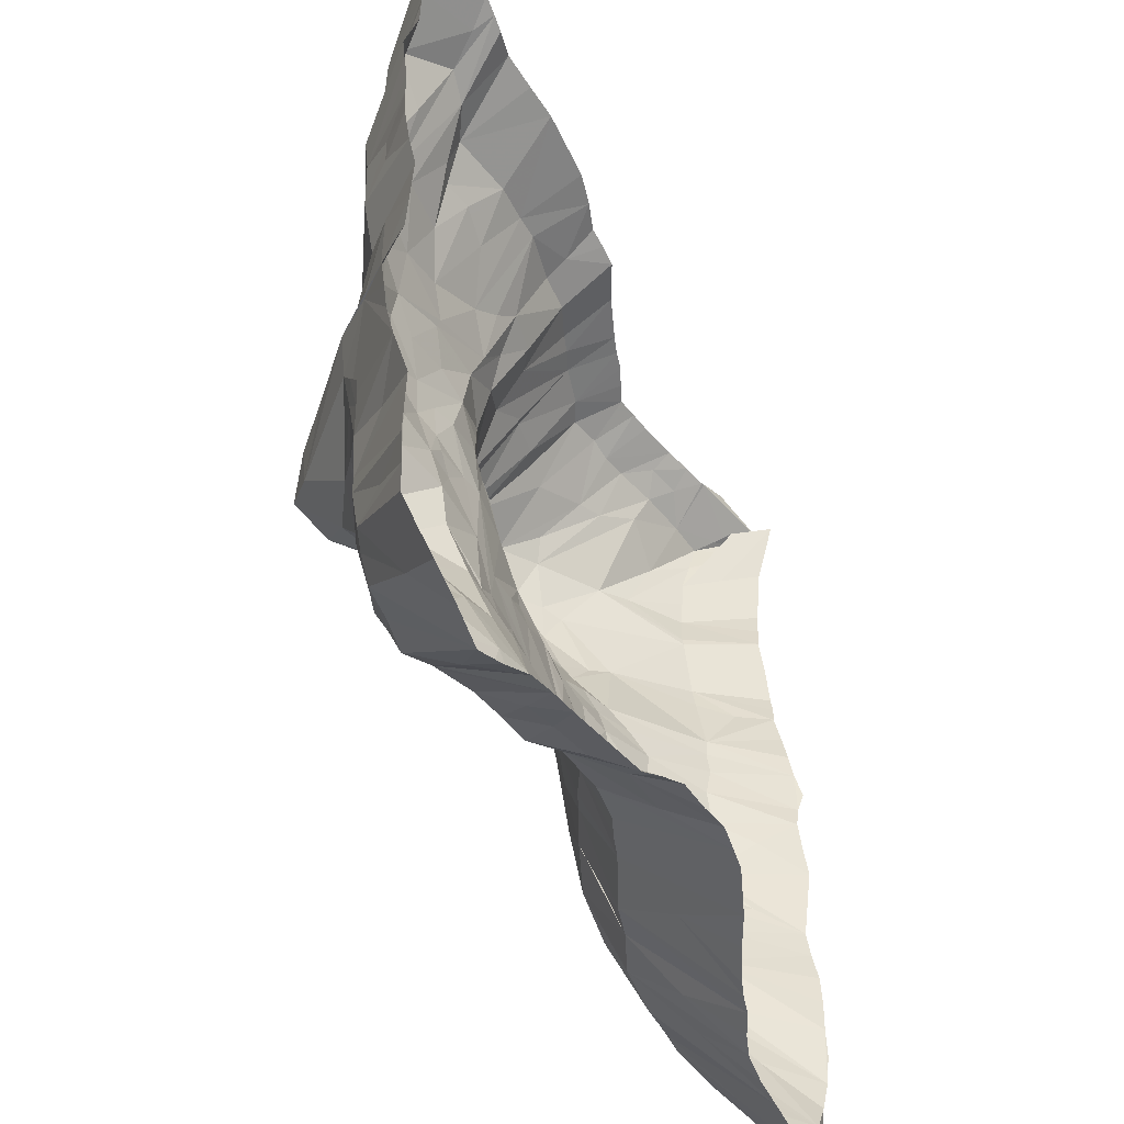
<metadata>
{"format":"obj","ext":"obj","renderer":"f3d","projection":"perspective","resolution":1024,"background":"white","views":[{"elev":-46.4,"azim":-65.8,"up":"+Z"}]}
</metadata>
<code>
v -46.96 -12.56 61.71
v -48.4 -1.665 45.62
v -41.9 -11.61 59.76
v -30.86 -2.052 46.85
v 4.869 4.25 45.02
v 58.46 -6.554 49.8
v 45.4 3.788 40.8
v 32.91 13.97 31.85
v 34.73 10.46 40.02
v 40.29 8.596 30.96
v -23.01 3.771 21.94
v 20.35 16.32 29.48
v 24.11 10.88 17.11
v -6.722 1.927 21.69
v -45.7 0.7289 12.75
v 10.41 4.229 10.46
v 18.38 6.204 10.05
v 17.02 1.042 1.559
v -15.7 1.532 6.364
v -3.17 -0.1506 -3.319
v -20.86 -13.96 -56.26
v -22.85 -9.491 -45.25
v -12.86 -12.99 -45.97
v -16.49 -17.1 -55.59
v -40.97 7.386 -3.103
v 58.04 -10.03 4.507
v 47.54 -3.456 1.691
v 31.61 0.9783 0.9874
v 31.93 0.05158 -7.989
v -25.8 5.691 -6.254
v -34.77 12.95 -8.532
v -9.089 -1.157 -12.02
v -58.46 -4.218 -12.06
v -36.73 14.34 -14.6
v -41.83 9.82 -17.18
v -14.21 -1.487 -13.39
v 29.18 -0.02858 -23.69
v 0.5558 -2.114 -15.52
v -2.395 -4.501 -20.3
v -44.26 -1.833 -34.87
v -7.9 -5.934 -22.93
v 41.07 -0.8105 -28
v 35.84 -0.4158 -36.45
v 21.23 -9.696 -55.59
v 54.79 -7.198 -46.16
v 56.56 -8.578 -57.79
v 48.72 -5.957 -55.53
v 37.53 -6.409 -56.58
v -59.22 -5.634 29.82
v -45.33 1.415 26.23
v -40.73 -6.163 -55.26
v -49.21 -3.517 -42.99
v -60.89 -8.562 -25.72
v -56.86 -4.095 -18.52
v -56.97 -6.44 -31.47
v 41.18 0.7387 8.407
v 25.95 16.11 29.5
v -31.24 3.4 33.06
v 18.73 13.74 39.3
v 8.707 10.24 36.66
v -15.66 -1.753 44.57
v 45.72 -5.813 59.91
v 29.92 -2.335 60.66
v -25.31 -10.88 59.12
v 60.22 -8.426 59.66
v 24.3 -1.192 60.01
v -14.37 -11.03 59.92
v -53.6 -21.18 67.4
v -67.32 -20.24 67.56
v 7.447 -15.32 66.89
v 68.06 -17.56 56.61
v 68.09 -16.64 46.56
v -26.18 -31.94 -72.5
v -21.3 -35.46 -71.81
v 68.04 -22.23 3.176
v 66.63 -21.27 -3.868
v -10.75 -36.5 -70.7
v 18.02 -27.43 -71.71
v 5.81 -32.53 -71.14
v 67.14 -21.55 -58.35
v 66.51 -21.07 -70.91
v 60.52 -21.58 -71.64
v -70.62 -17.16 32.97
v -70.52 -17.99 24.5
v -66.54 -23.9 -70.65
v -44.64 -25.84 -70.29
v -70.15 -21.07 -61.79
v 68.76 -22.11 -33.58
v -68.98 -16.72 -24.6
v -69.83 -20.85 -40.02
v -69.77 -18.95 -9.678
v 68.4 -22.05 -13.22
v -70.24 -20.12 2.582
v 66.92 -20.57 11.16
v -69.8 -17.76 16.73
v 67.48 -18.39 20.97
v -69.22 -18.66 39.63
v 51.18 -13.85 65.97
v 35.3 -9.787 65.93
v -30.15 -21.34 66.44
v 67.76 -17.8 66.38
v 27.8 -8.431 65.72
v 21.56 -10.95 66.47
v -17.56 -21.02 67
v -42.68 -19.78 67.09
v -70.39 -20.33 58.91
v -6.939 -18.35 66.89
v 33.81 -22.18 -71.23
v 58.96 -9.44 -54.32
v 12.78 -4.387 -32.84
v -3.625 2.069 18.35
v -57.38 -7.15 -43.04
v 43.93 -1.907 -32.31
v -18.27 2.566 13.63
v 36.69 3.114 9.651
v -37.44 3.955 15.9
v 26.33 6.322 49.1
v -17.64 1.941 10.64
v -0.8138 -4.052 50.09
v -56.77 -5.266 -24.89
v -22.56 3.677 14.75
v 57.19 -10.14 62.21
v 59.01 -10.08 -27.5
v 36.63 -0.2411 -15.57
v -41.1 2.27 3.357
v 11.48 8.516 17.42
v 22.02 6.21 49.74
v -31.57 4.156 27.94
v 6.504 -2.289 -18.37
v -49.77 3.289 -11.31
v 50.14 0.4944 41.58
v -1.651 1.891 16.4
v -42.27 -2.405 -46.16
v -47.53 -7.185 53.4
v -33.4 -5.179 53.28
v 16.1 12.45 39.61
v 37.32 -0.4415 -30.92
v -23.21 4.54 -11.59
v -25.15 0.4549 41.18
v 37.58 10.53 25.27
v 52.04 -6.655 -50.92
v 7.755 10.08 30.87
v -49.82 -1.569 21.98
v 12.62 3.863 49.63
v -58.87 -6.28 -22.21
v 46.57 -2.914 -36.35
v -18.41 -15.78 -55.91
v -42 10.29 -11.05
v 26.18 4.627 7.064
v -56.53 -5.321 -5.978
v -18.74 -10.85 59.57
v -17.42 0.6332 -5.807
v 8.07 1.402 4.878
v 58.2 -9.402 -42.28
v 11.8 12.24 26.4
v -41.14 3.42 22.33
v -58.14 -7.351 41.27
v -26.1 3.424 28.25
v 2.458 6.144 26.94
v 4.826 6.013 21.14
v -33.16 1.204 39.58
v 58.46 -8.993 -22.68
v 21.04 -0.4436 -25.6
v -34.02 1.962 -27.77
v 46.38 2.395 21.7
v 40.35 -0.9624 -9.921
v -35.64 -8.721 -54.55
v 3.646 -1.125 50.99
v -55.39 -7.642 57.91
v 53.05 -2.773 50.15
v 18.15 -7.902 -49.39
v -21.17 1.302 36.96
v 37.99 7.518 17.79
v 14.85 14.32 29.79
v 31.44 3.905 7.437
v -6.062 -13.12 62.86
v -21.94 -5.551 51.17
v -14.48 1.79 19.73
v -58.9 -7.551 -28.37
v -38.19 2.56 35.96
v -21.02 -4.598 -26.32
v 51.94 -5.862 -35.25
v -46.13 0.8208 -25.69
v 61.69 -11.7 61.91
v 51.16 -4.985 -41.05
v 37.5 -0.3477 -0.1153
v 27.66 14.43 38.68
v 23.42 1.592 1.738
v -18.67 -8.815 -35.66
v 57.66 -6.324 35.95
v -38.12 5.479 -24.68
v -27.54 3.063 1.938
v 28.2 -6.951 -56.07
v 22.35 0.2053 -2.615
v 3.235 -0.2046 -8.762
v 57.64 -6.549 34.7
v 53.02 -6.623 -21.41
v 40.38 -1.099 -42.1
v 32.66 11.6 22.05
v 54.02 -11.64 64.83
v -2.762 1.488 40.15
v 1.058 -7.569 -29.37
v -7.557 -5.008 50.51
v -28.38 -6.363 53.1
v -21.55 0.7702 -18.35
v 44.43 -1.435 5.381
v -41.47 1.265 -31.01
v 46.7 -2.215 -15.68
v 14.96 -11.27 -56.1
v -2.712 -1.573 -13.87
v -39.99 -2.526 46.71
v 57.99 -7.399 -18.56
v -52.93 -7.805 -55.62
v 57.15 -9.237 -34.28
v 19.93 -1.793 -34.9
v -7.967 -18.17 -55.25
v -32.44 8.593 -4.066
v -19.3 -12.65 -50.49
v -31.96 11.16 -18.68
v -51.46 -2.952 -28.36
v 57.21 -9.5 -0.3639
v 43.01 4.742 20.1
v -4.901 -0.5962 -8.972
v 4.753 5.207 17.39
v 54.22 -7.498 59.98
v 58.65 -6.263 45.57
v -56.68 -6.714 -39.41
v -25.59 -12.62 -55.45
v 0.7689 -9.348 60.06
v 35.28 2.799 52.03
v -47.4 2.203 -3.032
v -36.72 -8.535 -54.83
v -27.29 8.371 -15.04
v -58.69 -6.031 15.9
v -41.06 -2.132 -46.83
v 11.26 6.35 13.59
v 13.74 -4.56 60.64
v -18.72 2.92 19.57
v 36.78 -0.3965 -17.25
v 7.865 0.8908 1.126
v -44.61 1.591 16.04
v 44.93 -6.177 -55.62
v -7.031 0.7521 11.06
v -17.53 -11.51 -46.36
v 2.975 -0.02326 -2.338
v 5.165 -9.668 -42.69
v -41.19 -4.344 -51.08
v -8.813 0.06757 -0.2586
v -55.5 -7.919 -52.29
v 26.48 13.68 22.01
v -9.487 -0.4775 39.87
v 25.07 12.01 18.9
v -43.78 0.3072 41.4
v -35.42 -1.572 -35.95
v 62.76 -14.72 63.8
v -10.58 1.171 35.5
v 21.58 -0.06638 -7.129
v 32.96 9.174 44.37
v 27.54 0.2892 -32.27
v 29.96 14.63 30.98
v -2.523 -10.95 -34.7
v 58.38 -8.281 -15.98
v 1.188 -16.58 -55.59
v 59.07 -7.707 21.25
v -2.176 -12.28 -42.95
v -59.36 -6.31 23.68
v 25.21 -1.619 -42.51
v -30.04 -10.89 -54.35
v -14.87 -5.719 -24.95
v 22.53 16.15 29.33
v 13.36 -2.362 -23.83
v -46.81 -7.229 -55.39
v -14.77 -15.05 -51.33
v 1.025 1.143 9.253
v -26.54 -5.983 -38.85
v -11.26 1.325 10.9
v -5.568 -9.443 60.44
v 45.06 -3.251 55.32
v 3.406 -5.798 -25.8
v -5.654 2.33 26.04
v -9.504 -1.14 -11.07
v 20.44 -0.01256 -8.857
v 5.926 -6.201 -30.58
v 12.1 10.34 40.83
v 5.339 -15.37 -55.76
v 37.35 10.7 32.17
v -56.9 -7.443 54.28
v 56.53 -8.078 -44.27
v 59.19 -7.656 54.64
v -36.79 -6.822 53.7
v 15.19 7.599 14.45
v 57.69 -8.84 -56.05
v -2.4 3.907 32.46
v 30.72 0.2483 -33.17
v 9.911 -6.131 60.62
v -48.21 -2.745 39.11
v 9.63 0.3467 -1.668
v 38.39 -3.604 60.24
v -13.07 -10.4 -35.63
v -0.2703 -12.44 -43.74
v -5.326 -1.332 44.98
v 11.41 12.04 34.16
v -62.52 -11.78 4.041
v -29.96 4.666 18.15
v -11.24 -3.426 47.19
v 38.75 5.901 15.02
v 57.99 -9.521 8.536
v -34.77 3.267 5.897
v 8.954 -8.176 -41.97
v -43.83 -2.214 46.49
v -27.39 -4.144 -32.43
v 32.79 -1.663 -46.14
v -56.1 -6.321 7.806
v -1.741 -17.75 -55.52
v -39.92 2.763 30.1
v 46.21 -2.024 -22.89
v -36.31 -8.579 58.98
v 4.283 7.748 34.74
v 14.86 -5.586 -42.88
v 52.79 -7.155 -56.55
v 37.67 0.9714 4.642
v -7.116 -12.07 -39.12
v 10.16 -0.04282 -9.681
v 33.99 -2.724 60.02
v -12.13 1.603 27.32
v 46.55 -3.54 -6.275
v -21.3 1.823 35.73
v -27.8 2.999 8.672
v 18.99 4.608 49.75
v -58.09 -6.881 39.12
v 45.93 -1.822 -23.9
v 11.29 2.954 49.02
v -27.12 2.41 -22.91
v -18.76 0.9225 1.105
v -46.05 3.626 -3.309
v 16.6 11.43 19.81
v 39.47 0.898 52.54
v -35.67 3.257 29.75
v -17.91 2.411 29.45
v -21.04 1.904 7.091
v 31.61 -4.044 -49.44
v 16.22 0.1373 -15.24
v 58.1 -9.861 -6.25
v -70.12 -21 -56.69
v 11.66 -29.93 -71.17
v 68.61 -22.41 -38.45
v -70.1 -19.87 52.43
v 68.53 -22.51 -48.32
v -37.03 -27.89 -70.48
v -36.29 -20.6 66.58
v 31.61 -9.109 65.94
v 67.34 -16.84 42.38
v 39.33 -21.76 -71.7
v 51.7 -14.05 66.12
v -70.36 -20.8 -51.3
v 3.703 -16.96 66.45
v -48.41 -23.92 -71.01
v -70.09 -17.79 20.81
v -3.273 -18.55 66.57
v -69.63 -16.54 -20.68
v 68.27 -18.18 23.94
v 52.7 -21.55 -71.71
v -68.13 -22.43 -66.31
v 67.73 -17.46 32.54
v 68.77 -20.48 -24.41
v -69.97 -18.02 36.38
v 67.38 -19.51 16.02
v -70.57 -17.5 28.98
v -15.89 -35.92 -71.47
v -70.06 -17.61 -13.2
v -59.07 -23.23 -71.06
v 18.13 -11.71 66.51
v -69.15 -20.39 63.03
v 68.22 -20.49 -66.08
v 46.96 -12.62 66.09
v 29.48 -23.59 -71.25
v 24.66 -9.622 65.98
v 67.49 -21.59 -8.511
v 63.16 -14.13 -21.49
v 68.18 -22.48 -43.79
v 68.76 -21.14 -28.94
v -63.91 -12.49 -8.035
v 63.1 -12.09 53.12
v 64.13 -13.13 62.97
v 48.38 -9.531 63.09
v 42.46 -8.047 63.26
v 54.14 -13.5 -63.27
v 60.8 -14.29 -52.15
v 20.42 -3.014 60.43
v 14.92 -12.7 66.6
v -63.85 -11.84 16.25
v -67.5 -18.63 6.919
v 67.46 -21.36 -0.1868
v 59 -5.831 41.55
v 61.61 -14.43 -64.07
v -58.05 -6.486 35.01
v 45.19 -21.84 -72.06
v -64.52 -10.77 -14.69
v -58.03 -8.585 -50.46
v -59.98 -16.71 -63.77
v -9.172 -27.29 -63.13
v -63.1 -13.76 -35.93
v -52.17 -22.41 -71.46
v -57.87 -7.48 50.5
v -23.23 -23.57 -64.26
v -3.349 -35.74 -71.32
v 25.48 -25.33 -70.82
v 6.805 -6.985 60.64
v 0.3186 -18.57 66.2
v -33.11 -19.72 -62.93
v -47.73 -20.83 65.88
v 59.39 -7.038 24.91
v -61.55 -13.7 62.46
v 63.3 -13.08 20.12
v -50.36 -21.02 66.6
v -6.561 -36.06 -70.99
v 56.76 -15.28 67.51
v 62.61 -15.62 -8.991
v 67.36 -21.2 7.18
v 58.04 -9.695 11.29
v 66.41 -17 38.52
v 42.43 -11.34 66.33
v -50.41 -17.38 64.55
v 68.75 -21.98 -53.11
v -64.19 -12.02 20.23
v 68.75 -17.67 26.78
v -69.64 -18.34 -31.09
v -68.75 -19.2 4.722
v -40.94 -26.92 -70.3
v -28.57 -21.36 -63.14
v -70.12 -19.63 -3.644
v 26.84 -15.54 -63.76
v -43.12 -15.94 -63.3
v 21.19 -26.41 -71.34
v -24.17 -33.56 -72.15
v -69.93 -19.78 46.21
v -63.47 -14.4 -50.94
v 10.65 -21.54 -63.77
v 67.62 -21.01 -61.99
v -18.54 -26.99 -64.74
v 67.83 -19.18 66.9
v 35.74 -14.49 -63.94
v -69.67 -19.07 43.12
v -64.23 -12.21 34.44
v 67.84 -20.51 67.53
v 68.1 -17.12 51.22
v -68.54 -17.99 11.73
v 64.36 -21.48 -63.29
v 67.81 -17.72 62.09
v -11.91 -19.85 66.84
v -51.51 -1.844 27.89
v -70.2 -16.25 -16.74
f 1 134 169
f 408 168 229
f 6 226 131
f 11 304 128
f 14 159 111
f 159 160 132
f 304 328 116
f 15 241 308
f 19 276 248
f 244 23 273
f 153 18 240
f 25 125 217
f 326 208 166
f 31 30 233
f 138 36 205
f 35 191 183
f 41 202 261
f 37 137 294
f 259 294 267
f 299 23 244
f 322 265 216
f 309 209 285
f 47 242 312
f 50 156 143
f 22 218 228
f 235 247 213
f 309 285 246
f 254 275 167
f 254 167 235
f 267 43 312
f 110 319 309
f 299 322 23
f 254 311 275
f 42 113 137
f 42 331 214
f 191 164 207
f 53 145 179
f 35 34 191
f 223 195 210
f 194 29 257
f 18 188 194
f 245 240 297
f 328 192 308
f 27 307 26
f 153 16 18
f 340 118 19
f 243 111 274
f 132 224 274
f 121 238 114
f 412 264 165
f 336 126 155
f 159 155 126
f 256 325 339
f 58 128 338
f 59 12 174
f 201 293 256
f 256 339 327
f 61 251 172
f 161 139 172
f 62 278 337
f 237 144 332
f 64 177 204
f 62 225 278
f 66 63 117
f 389 66 329
f 284 144 136
f 214 381 88
f 389 144 237
f 408 295 168
f 67 61 151
f 2 134 310
f 317 64 135
f 262 418 92
f 63 324 230
f 2 253 157
f 139 61 172
f 61 305 251
f 203 301 251
f 58 180 161
f 199 260 140
f 293 159 280
f 140 222 173
f 266 143 241
f 224 160 126
f 16 224 236
f 27 206 307
f 334 192 340
f 123 197 162
f 282 124 37
f 239 331 42
f 55 40 227
f 42 214 113
f 163 259 215
f 151 104 450
f 309 319 209
f 314 300 263
f 216 265 314
f 40 254 133
f 40 133 52
f 227 52 112
f 198 146 185
f 283 246 300
f 198 43 146
f 271 163 215
f 261 202 283
f 110 283 271
f 55 220 40
f 55 120 220
f 333 205 181
f 282 257 124
f 29 166 124
f 35 130 148
f 223 20 195
f 245 297 323
f 326 186 27
f 186 321 27
f 18 17 188
f 274 16 153
f 125 15 308
f 114 276 118
f 175 306 115
f 149 13 175
f 126 291 236
f 121 114 340
f 17 13 149
f 114 178 276
f 12 270 252
f 11 325 238
f 336 174 12
f 325 280 14
f 140 10 222
f 8 286 140
f 159 318 155
f 10 7 196
f 12 187 270
f 60 136 302
f 9 7 286
f 187 258 9
f 318 5 60
f 180 253 161
f 9 278 7
f 201 301 119
f 65 289 170
f 258 230 337
f 66 117 127
f 1 3 310
f 80 439 448
f 101 441 449
f 384 101 449
f 448 388 80
f 383 71 446
f 445 383 71
f 81 387 82
f 444 49 83
f 443 396 97
f 398 89 360
f 400 85 363
f 440 401 77
f 109 374 439
f 438 434 78
f 399 87 344
f 440 74 435
f 317 105 350
f 433 232 86
f 431 382 91
f 405 73 349
f 389 103 377
f 395 81 374
f 429 410 349
f 303 93 428
f 402 90 427
f 196 421 364
f 287 404 106
f 425 391 95
f 413 69 68
f 422 324 99
f 394 72 352
f 176 107 359
f 420 414 96
f 225 385 98
f 412 426 361
f 419 420 94
f 384 101 417
f 423 68 415
f 387 82 362
f 242 362 397
f 47 387 242
f 3 415 411
f 1 423 415
f 216 314 416
f 65 384 417
f 343 221 76
f 26 307 419
f 412 361 96
f 264 412 414
f 384 225 354
f 225 62 385
f 176 359 409
f 229 176 409
f 190 421 196
f 298 324 422
f 169 413 423
f 288 424 388
f 266 425 358
f 266 234 425
f 324 63 351
f 63 66 102
f 413 287 373
f 412 196 426
f 120 427 398
f 55 402 427
f 3 411 105
f 303 428 392
f 167 268 429
f 292 395 109
f 151 100 104
f 64 100 151
f 389 377 102
f 66 389 102
f 49 266 368
f 295 70 390
f 228 430 410
f 21 405 430
f 229 356 70
f 303 150 382
f 407 432 376
f 193 108 432
f 403 433 357
f 51 232 433
f 200 354 98
f 209 44 407
f 123 162 365
f 162 212 379
f 263 285 79
f 317 350 100
f 64 317 100
f 147 435 405
f 24 440 435
f 404 436 347
f 437 344 355
f 400 213 371
f 272 51 403
f 79 438 345
f 285 209 438
f 424 380 348
f 154 214 380
f 109 439 388
f 227 355 90
f 24 216 401
f 184 441 384
f 255 445 441
f 400 363 87
f 249 400 399
f 398 360 452
f 442 353 108
f 193 442 108
f 48 397 442
f 157 330 443
f 396 444 366
f 46 320 81
f 320 47 387
f 255 6 383
f 226 446 394
f 6 383 446
f 221 393 76
f 234 313 392
f 389 237 372
f 47 141 448
f 141 45 388
f 385 386 375
f 62 298 386
f 289 449 383
f 65 384 449
f 439 374 81
f 354 417 101
f 449 445 71
f 449 441 445
f 448 81 82
f 448 439 81
f 310 3 211
f 61 67 305
f 67 203 305
f 67 277 203
f 177 61 139
f 127 117 59
f 117 187 59
f 337 298 62
f 337 230 298
f 170 131 7
f 170 289 131
f 289 6 131
f 119 203 229
f 119 301 203
f 201 168 5
f 201 119 168
f 119 229 168
f 253 310 211
f 253 2 310
f 161 253 211
f 4 139 161
f 293 201 318
f 12 59 187
f 286 7 10
f 161 172 58
f 172 327 58
f 302 136 174
f 136 59 174
f 270 187 57
f 190 131 394
f 190 7 131
f 325 256 293
f 318 159 293
f 196 7 190
f 128 58 158
f 327 339 158
f 155 318 142
f 302 174 155
f 140 286 10
f 158 339 11
f 222 10 165
f 156 338 128
f 156 315 338
f 325 14 178
f 155 174 336
f 250 57 199
f 238 325 178
f 270 250 252
f 165 196 412
f 241 156 116
f 116 156 128
f 121 11 238
f 276 178 243
f 252 199 13
f 252 250 199
f 199 306 175
f 199 173 306
f 243 14 111
f 336 13 17
f 126 336 291
f 336 17 291
f 306 165 56
f 306 222 165
f 340 114 118
f 291 17 236
f 115 306 56
f 328 121 340
f 118 276 19
f 243 274 20
f 149 175 28
f 303 313 231
f 340 19 334
f 27 321 206
f 321 56 206
f 308 192 217
f 192 334 30
f 334 19 248
f 217 192 30
f 30 334 152
f 25 217 31
f 29 188 28
f 27 221 326
f 148 25 31
f 297 282 323
f 166 186 326
f 30 152 138
f 32 281 223
f 281 248 223
f 195 20 323
f 20 245 323
f 323 282 342
f 212 208 262
f 208 343 262
f 326 343 208
f 31 233 219
f 323 342 129
f 239 124 208
f 124 166 208
f 257 29 124
f 331 239 316
f 239 208 316
f 233 205 333
f 41 210 39
f 41 32 210
f 333 219 233
f 181 205 269
f 38 129 39
f 316 197 123
f 316 208 197
f 219 333 164
f 41 39 279
f 220 120 183
f 120 54 183
f 41 279 202
f 163 37 259
f 259 37 294
f 40 220 207
f 220 183 207
f 271 283 279
f 202 279 283
f 311 254 164
f 181 189 311
f 146 182 154
f 182 214 154
f 110 271 319
f 146 43 113
f 300 261 283
f 319 271 215
f 43 198 312
f 185 288 45
f 185 146 288
f 146 154 288
f 112 52 399
f 133 254 235
f 189 244 22
f 189 299 244
f 314 265 300
f 263 300 285
f 171 319 44
f 198 47 312
f 67 450 176
f 67 151 450
f 249 235 213
f 193 341 48
f 193 267 341
f 24 273 216
f 273 23 216
f 267 44 319
f 267 193 44
f 322 261 265
f 261 300 265
f 227 40 52
f 113 182 146
f 113 214 182
f 42 137 239
f 129 271 279
f 37 124 137
f 124 239 137
f 34 219 191
f 162 197 212
f 197 208 212
f 271 129 342
f 195 323 38
f 335 25 148
f 328 340 192
f 307 56 420
f 307 206 56
f 236 224 126
f 160 159 126
f 143 156 241
f 15 234 241
f 234 266 241
f 173 222 306
f 280 159 14
f 50 315 156
f 260 8 140
f 330 315 396
f 260 187 8
f 260 57 187
f 327 158 58
f 180 338 315
f 180 58 338
f 251 301 256
f 301 201 256
f 305 203 251
f 157 253 296
f 253 180 296
f 157 404 2
f 324 298 230
f 379 262 365
f 262 343 418
f 203 277 229
f 135 204 4
f 135 64 204
f 134 1 310
f 287 2 404
f 287 169 2
f 317 290 3
f 317 135 290
f 135 4 290
f 151 177 64
f 151 61 177
f 168 237 5
f 168 295 237
f 380 214 346
f 237 332 5
f 332 60 5
f 136 329 59
f 136 144 329
f 144 389 329
f 329 127 59
f 329 66 127
f 117 230 187
f 117 63 230
f 278 170 7
f 278 225 170
f 225 65 170
f 211 4 161
f 204 139 4
f 204 177 139
f 332 284 60
f 332 144 284
f 230 258 187
f 337 9 258
f 337 278 9
f 201 5 318
f 172 251 327
f 251 256 327
f 284 136 60
f 9 8 187
f 296 330 157
f 296 180 330
f 180 315 330
f 60 142 318
f 60 302 142
f 302 155 142
f 325 293 280
f 270 57 250
f 260 199 57
f 158 11 128
f 339 325 11
f 451 315 50
f 396 315 451
f 116 128 304
f 140 173 199
f 178 14 243
f 114 238 178
f 199 175 13
f 304 121 328
f 264 420 165
f 56 165 420
f 234 15 313
f 116 328 308
f 111 132 274
f 274 224 16
f 17 149 188
f 231 313 15
f 15 125 231
f 223 243 20
f 223 248 243
f 153 245 20
f 153 240 245
f 149 28 188
f 303 231 150
f 231 125 335
f 125 25 335
f 125 308 217
f 334 248 152
f 194 188 29
f 326 221 343
f 321 186 28
f 115 321 175
f 186 166 29
f 33 150 231
f 152 32 36
f 152 281 32
f 138 152 36
f 31 219 34
f 32 223 210
f 210 195 38
f 130 35 33
f 35 54 33
f 32 41 36
f 38 323 129
f 36 41 269
f 205 36 269
f 35 183 54
f 271 342 163
f 342 37 163
f 129 279 39
f 179 120 55
f 179 145 120
f 145 54 120
f 164 333 311
f 331 123 214
f 331 316 123
f 207 164 40
f 191 207 183
f 333 181 311
f 181 299 189
f 181 269 299
f 269 41 299
f 299 41 261
f 137 113 43
f 189 275 311
f 299 261 322
f 167 275 268
f 228 268 22
f 268 275 22
f 23 322 216
f 246 285 300
f 198 141 47
f 198 185 141
f 185 45 141
f 52 249 399
f 52 133 249
f 133 235 249
f 167 247 235
f 167 232 247
f 232 51 247
f 312 341 267
f 312 48 341
f 213 247 272
f 247 51 272
f 218 21 228
f 451 143 266
f 312 242 48
f 382 452 370
f 150 33 452
f 319 171 209
f 171 44 209
f 275 189 22
f 267 294 43
f 215 267 319
f 259 267 215
f 246 283 309
f 283 110 309
f 294 137 43
f 164 254 40
f 191 219 164
f 210 38 39
f 282 37 342
f 138 205 233
f 34 35 148
f 233 30 138
f 31 34 148
f 231 130 33
f 231 335 130
f 335 148 130
f 152 248 281
f 217 30 31
f 18 257 282
f 18 194 257
f 282 297 18
f 28 186 29
f 26 221 27
f 240 18 297
f 147 218 273
f 218 22 244
f 274 153 20
f 276 243 248
f 16 17 18
f 16 236 17
f 308 241 116
f 304 11 121
f 132 160 224
f 111 159 132
f 12 252 336
f 252 13 336
f 196 165 10
f 8 9 286
f 226 394 131
f 3 290 211
f 290 4 211
f 134 2 169
f 218 244 273
f 451 50 143
f 346 214 88
f 365 262 92
f 375 386 422
f 237 390 372
f 366 444 83
f 442 397 353
f 369 440 77
f 227 112 355
f 345 438 78
f 371 213 403
f 437 399 344
f 406 263 79
f 200 417 354
f 357 433 86
f 432 108 376
f 229 409 356
f 430 405 349
f 295 408 70
f 368 266 84
f 426 196 364
f 373 287 106
f 351 63 102
f 358 425 95
f 423 413 68
f 421 394 352
f 367 420 96
f 354 225 98
f 378 418 76
f 242 387 362
f 48 242 397
f 3 1 415
f 77 401 416
f 401 216 416
f 416 314 406
f 200 122 417
f 122 65 417
f 92 418 378
f 418 343 76
f 75 393 419
f 393 26 419
f 419 307 420
f 414 412 96
f 101 384 354
f 384 65 225
f 94 420 367
f 420 264 414
f 229 277 176
f 190 394 421
f 386 298 422
f 1 169 423
f 80 388 424
f 45 288 388
f 288 154 424
f 84 266 358
f 425 234 391
f 99 324 351
f 69 413 373
f 413 169 287
f 398 427 89
f 54 120 398
f 120 55 427
f 317 3 105
f 313 303 392
f 86 232 429
f 232 167 429
f 429 268 410
f 109 395 374
f 292 46 395
f 83 49 368
f 237 295 390
f 410 430 349
f 268 228 410
f 228 21 430
f 408 229 70
f 93 303 431
f 431 303 382
f 407 44 432
f 44 193 432
f 403 51 433
f 385 200 98
f 62 200 385
f 434 209 407
f 381 123 365
f 365 162 379
f 406 314 263
f 405 435 73
f 21 147 405
f 147 24 435
f 106 404 347
f 436 404 157
f 112 437 355
f 112 399 437
f 85 400 371
f 213 272 403
f 79 285 438
f 438 209 434
f 424 154 380
f 388 439 80
f 45 109 388
f 402 227 90
f 55 227 402
f 74 440 369
f 440 24 401
f 384 441 101
f 65 184 384
f 184 255 441
f 399 400 87
f 249 213 400
f 33 54 398
f 193 48 442
f 436 157 443
f 443 330 396
f 97 396 366
f 444 396 49
f 395 46 81
f 81 320 387
f 445 255 383
f 394 446 72
f 226 6 446
f 221 26 393
f 95 391 447
f 391 234 447
f 447 234 392
f 103 389 372
f 82 387 448
f 387 47 448
f 448 141 388
f 98 385 375
f 385 62 386
f 383 449 71
f 6 289 383
f 289 65 449
f 176 450 107
f 277 67 176
f 379 212 262
f 214 123 381
f 49 396 451
f 175 321 28
f 115 56 321
f 49 451 266
f 91 382 370
f 382 150 452
f 452 33 398
f 24 147 273
f 147 21 218

</code>
